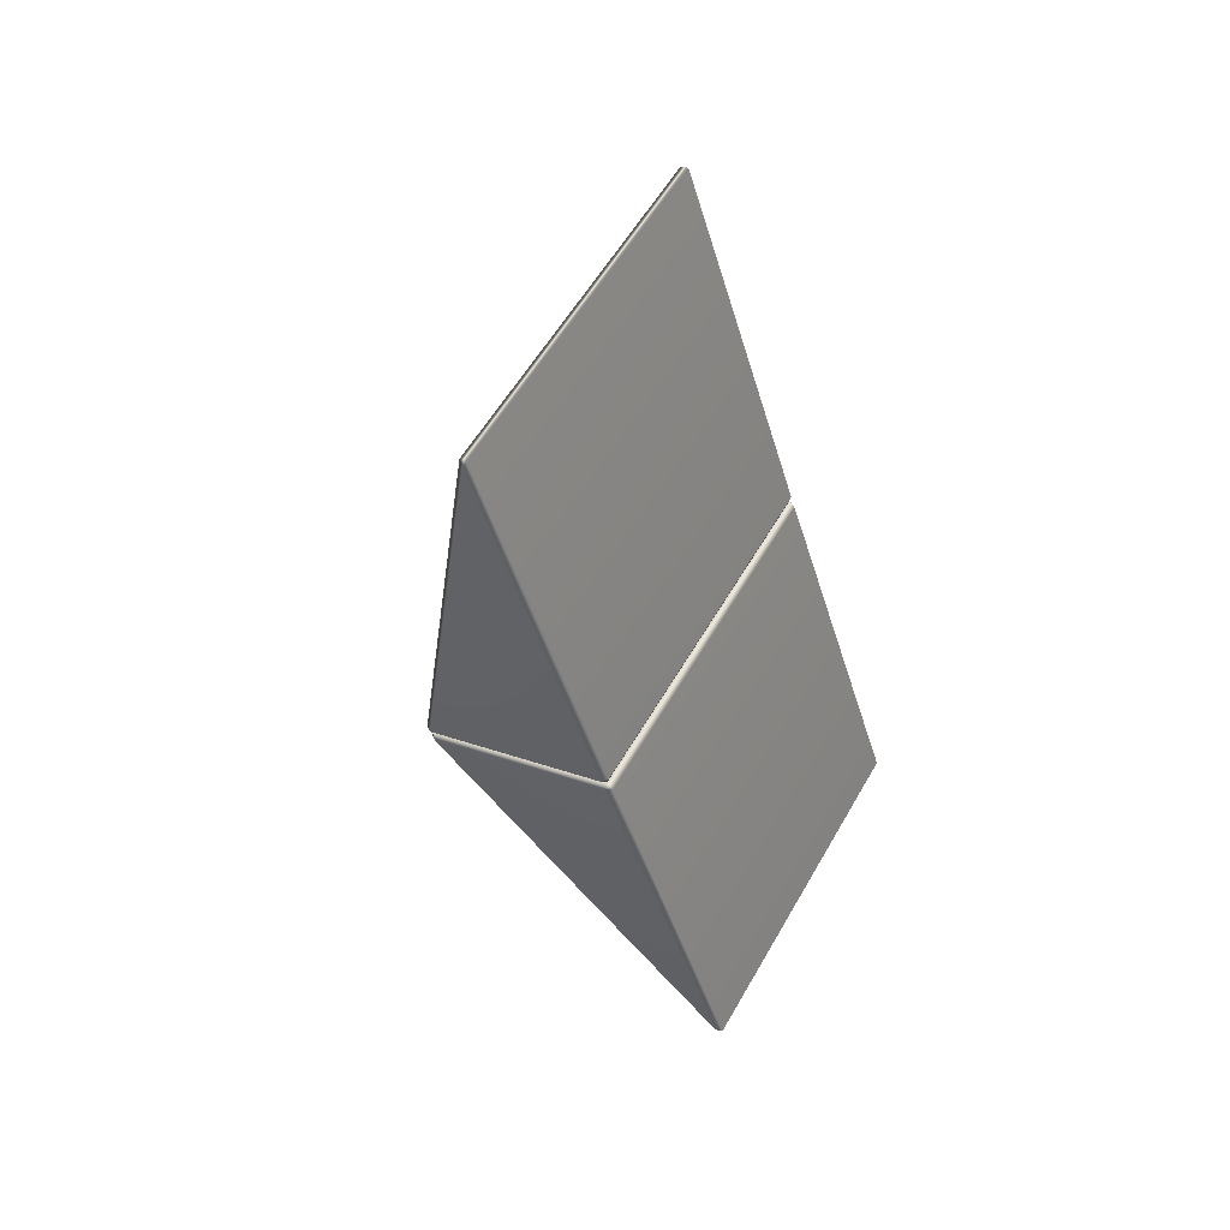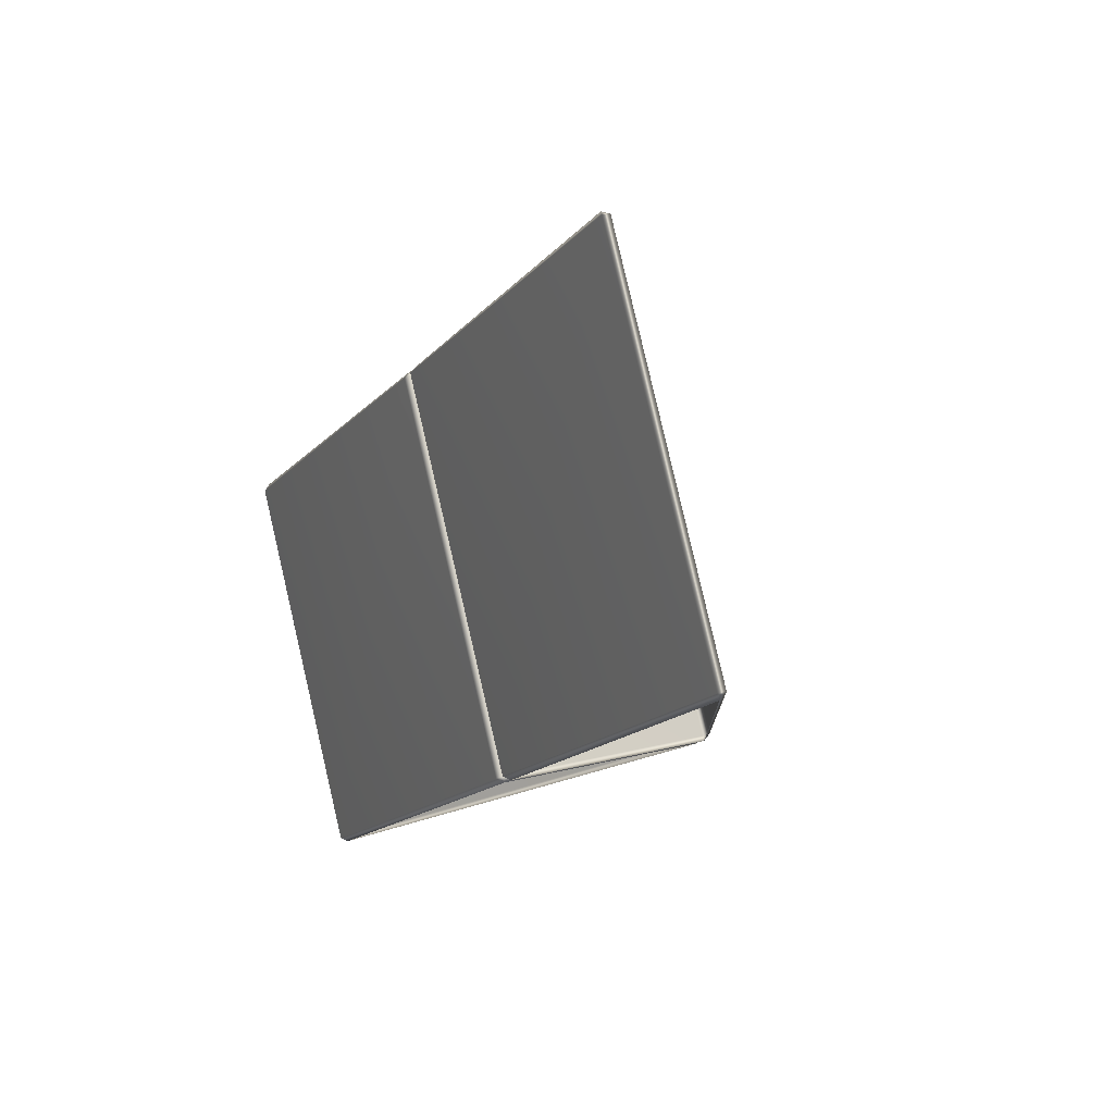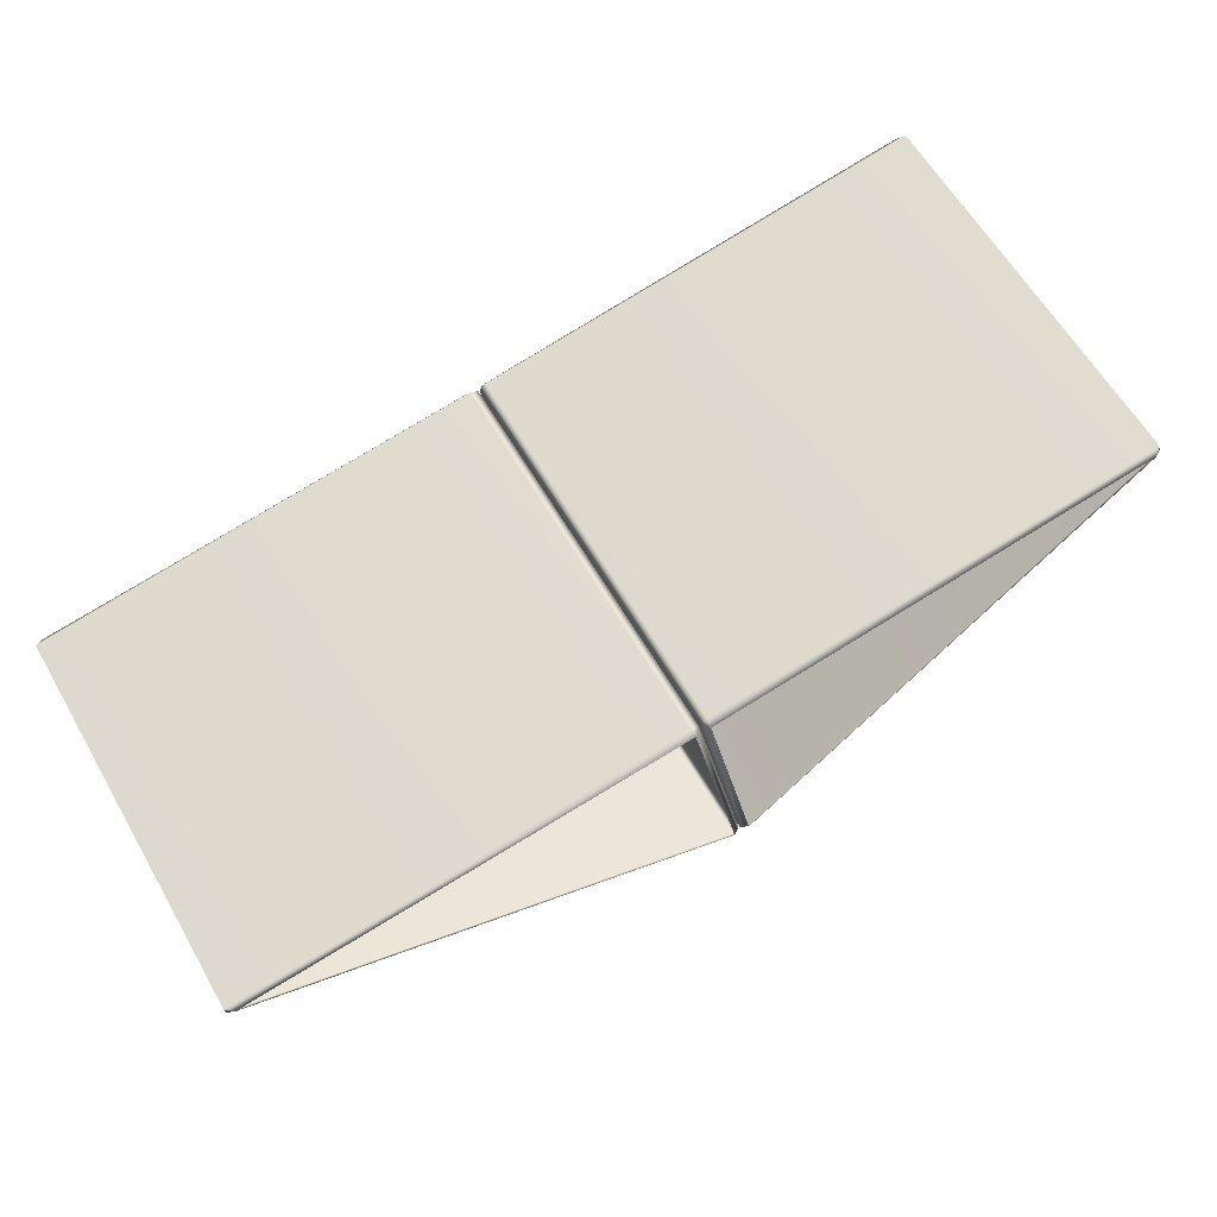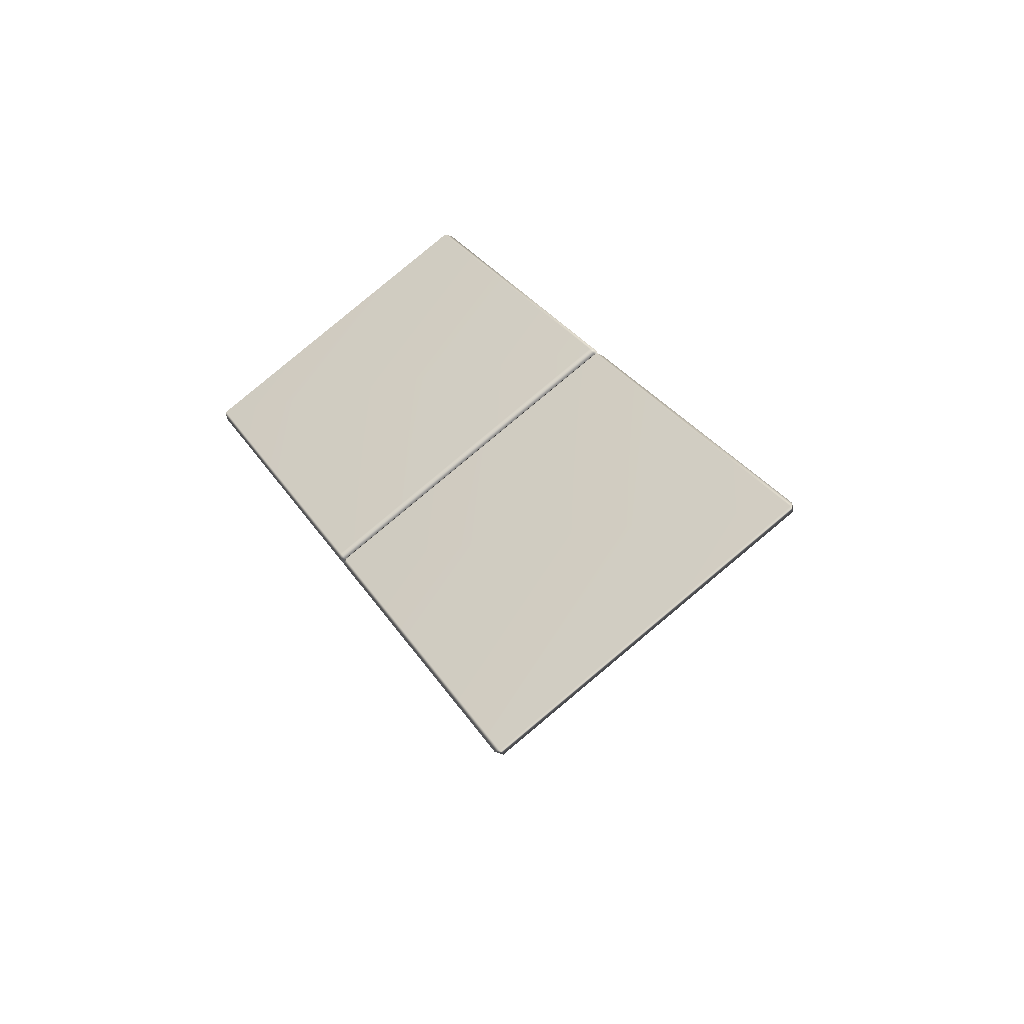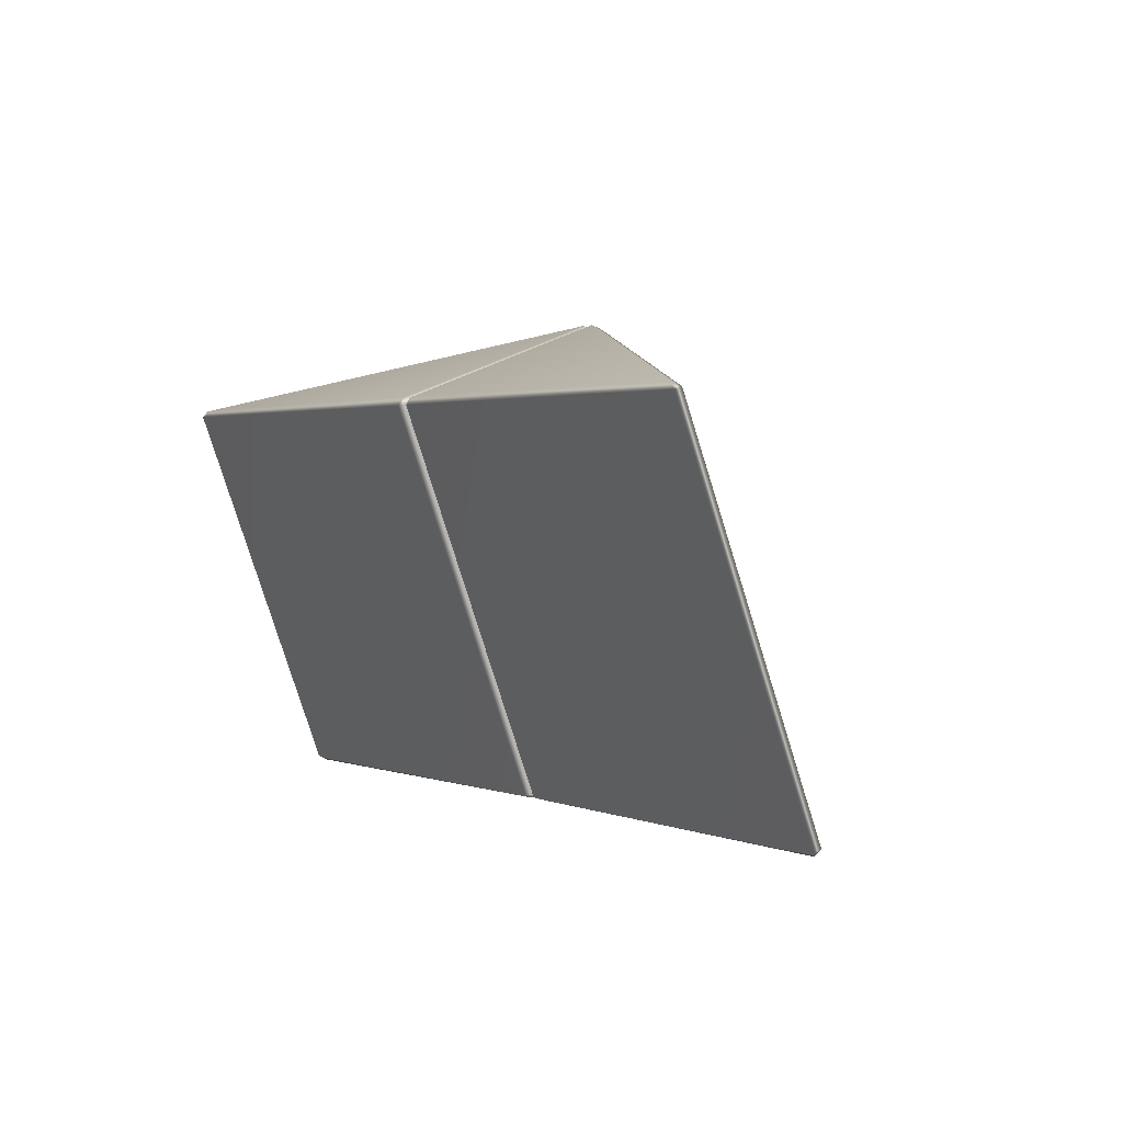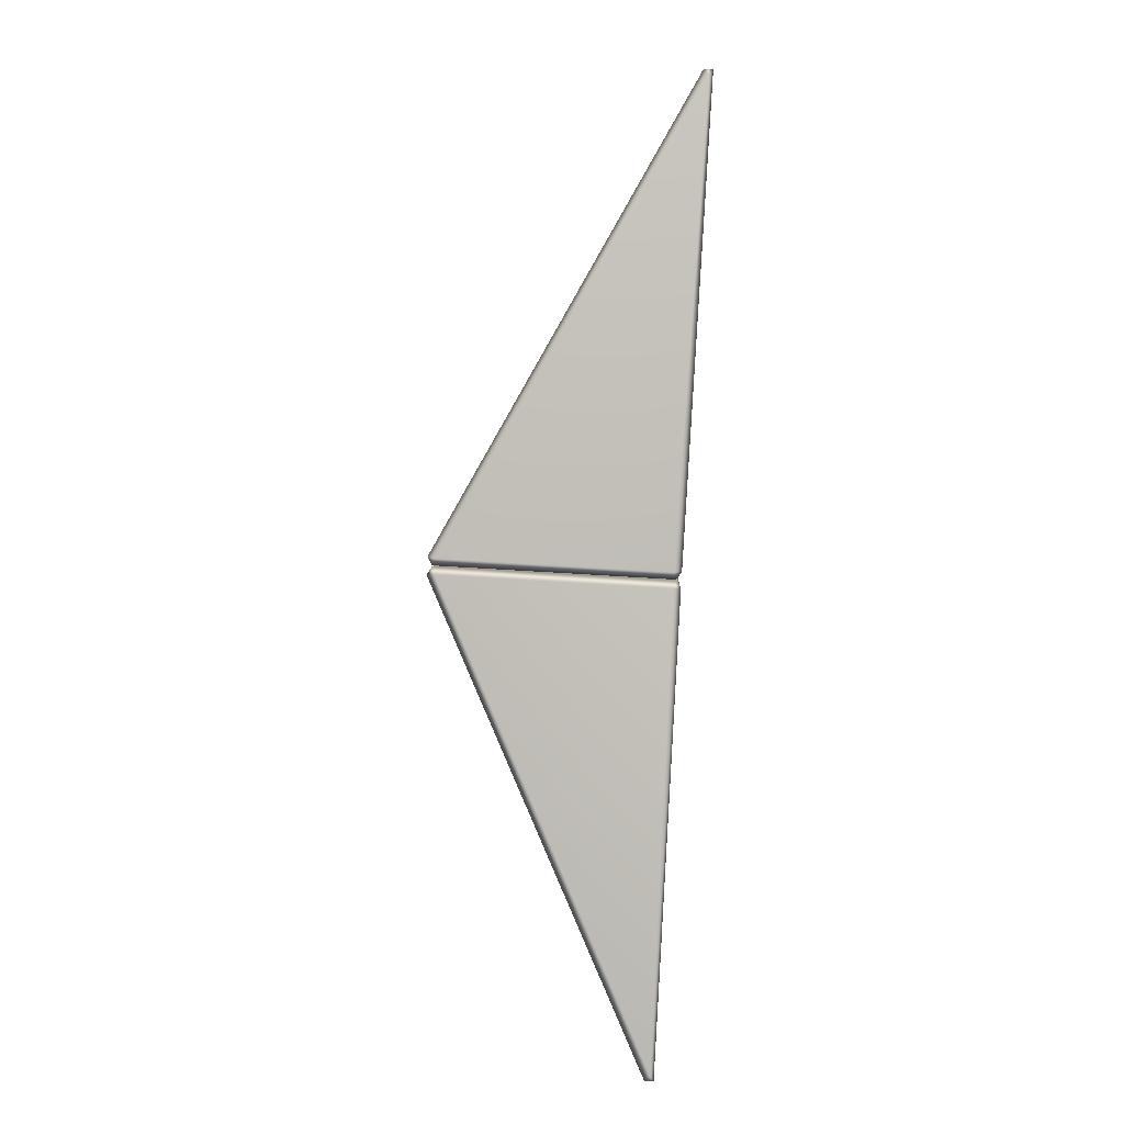
<metadata>
{"format":"obj","ext":"obj","renderer":"f3d","projection":"perspective","resolution":1024,"background":"white","views":[{"elev":21.6,"azim":-146.0,"up":"+Z"},{"elev":18.1,"azim":-27.6,"up":"+Y"},{"elev":-27.4,"azim":-79.0,"up":"+Y"},{"elev":-46.7,"azim":-61.8,"up":"+Z"},{"elev":36.7,"azim":-37.1,"up":"+Y"},{"elev":63.7,"azim":-176.3,"up":"+Y"}]}
</metadata>
<code>
g LM4_PrismObstacle_04
v 1.871 -3.144 1.762
v -0.04046 -1.265 5.116
v -0.002005 -1.193 5.145
v 1.934 -3.098 1.744
v 1.934 -0.03953 0.02969
v 1.895 -0.07104 -0.02883
v 1.893 -3.131 1.686
v 1.871 -3.144 1.762
v -0.003433 1.87 3.432
v -0.07892 -1.193 5.145
v -0.07749 1.87 3.432
v -0.04046 -1.265 5.116
v 1.893 -3.131 1.686
v -7.198e-07 -3.144 1.762
v 1.871 -3.144 1.762
v -0.02467 -3.132 1.687
v -0.02296 -0.07202 -0.02828
v 1.895 -0.07104 -0.02883
v -0.06379 -0.03953 0.02969
v -0.06379 -3.098 1.744
v -7.198e-07 -3.144 1.762
v 1.871 -9.971e-07 -9.194e-07
v 1.934 -0.03953 0.02969
v -7.198e-07 -9.971e-07 -9.194e-07
v -0.06379 -0.03953 0.02969
v -0.07749 1.87 3.432
v -0.04046 1.88 3.354
v -0.003433 1.87 3.432
v -0.06379 -3.098 1.744
v -0.04046 -1.265 5.116
v -7.198e-07 -3.144 1.762
v -0.07892 -1.193 5.145
v -0.07749 1.87 3.432
v -0.06379 -0.03953 0.02969
v -7.198e-07 -3.208 1.649
v -0.04046 -5.087 -1.705
v -0.07892 -5.075 -1.781
v -0.06379 -3.168 1.619
v -0.06379 -0.1094 -0.09494
v -0.02467 -0.07591 -0.03752
v -0.02296 -3.136 1.677
v -7.198e-07 -3.208 1.649
v -0.07749 -2.015 -3.499
v -0.002005 -5.075 -1.781
v -0.003433 -2.015 -3.499
v -0.04046 -5.087 -1.705
v -0.02296 -3.136 1.677
v 1.871 -3.208 1.649
v -7.198e-07 -3.208 1.649
v 1.895 -3.137 1.678
v 1.893 -0.07689 -0.03697
v -0.02467 -0.07591 -0.03752
v 1.934 -0.1094 -0.09494
v 1.934 -3.168 1.619
v 1.871 -3.208 1.649
v -7.198e-07 -0.06342 -0.1132
v -0.06379 -0.1094 -0.09494
v 1.871 -0.06342 -0.1132
v 1.934 -0.1094 -0.09494
v -0.003433 -2.015 -3.499
v -0.04046 -1.943 -3.467
v -0.07749 -2.015 -3.499
v 1.934 -3.168 1.619
v -0.04046 -5.087 -1.705
v 1.871 -3.208 1.649
v -0.002005 -5.075 -1.781
v -0.003433 -2.015 -3.499
v 1.934 -0.1094 -0.09494
g LM4_PrismObstacle_04_0
f 3 2 1
f 4 3 1
f 4 5 3
f 6 5 4
f 7 6 4
f 7 4 8
f 5 9 3
f 10 3 9
f 11 10 9
f 3 10 12
f 15 14 13
f 14 16 13
f 16 17 13
f 17 18 13
f 19 17 16
f 20 19 16
f 16 21 20
f 18 17 22
f 18 22 23
f 17 24 22
f 17 25 24
f 25 26 24
f 22 27 23
f 24 27 22
f 26 27 24
f 27 28 23
f 27 26 28
f 31 30 29
f 30 32 29
f 32 33 29
f 33 34 29
f 37 36 35
f 38 37 35
f 38 39 37
f 40 39 38
f 41 40 38
f 41 38 42
f 39 43 37
f 44 37 43
f 45 44 43
f 37 44 46
f 49 48 47
f 48 50 47
f 50 51 47
f 51 52 47
f 53 51 50
f 54 53 50
f 50 55 54
f 52 51 56
f 52 56 57
f 51 58 56
f 51 59 58
f 59 60 58
f 56 61 57
f 58 61 56
f 60 61 58
f 61 62 57
f 61 60 62
f 65 64 63
f 64 66 63
f 66 67 63
f 67 68 63

</code>
